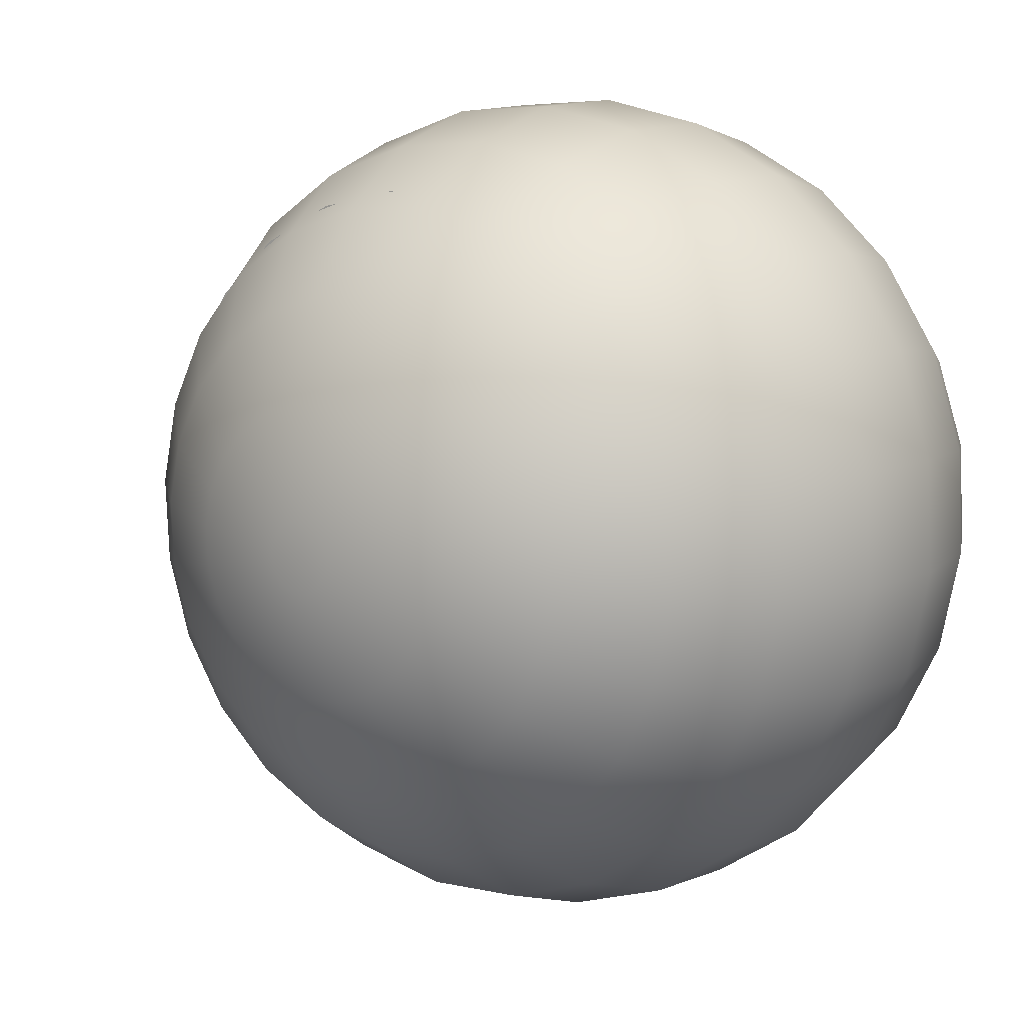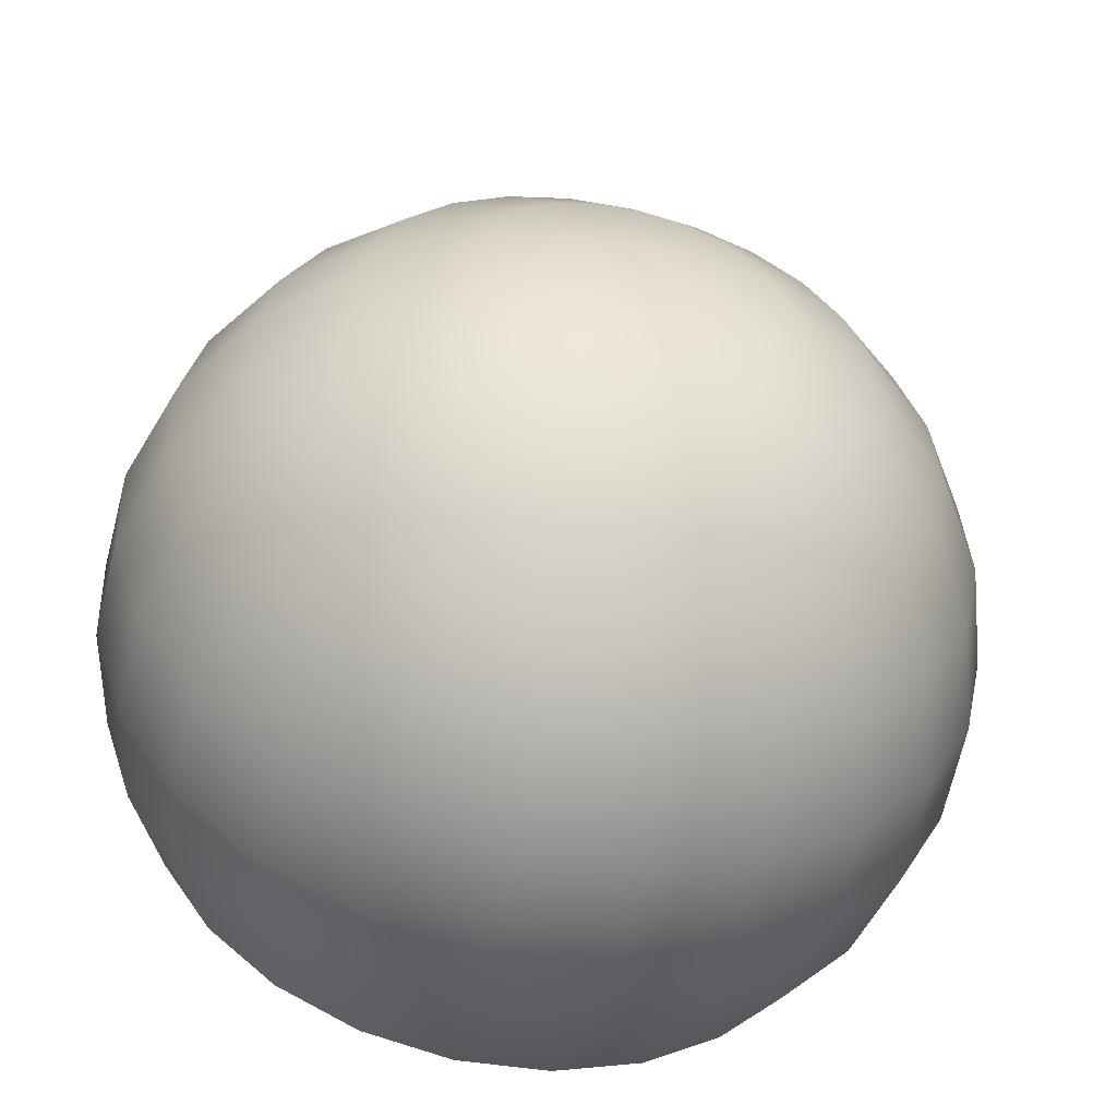
<metadata>
{"format":"obj","ext":"obj","renderer":"f3d","projection":"perspective","resolution":1024,"background":"white","views":[{"elev":9.6,"azim":37.5,"up":"+Z"},{"elev":-54.8,"azim":-12.1,"up":"+Z"}]}
</metadata>
<code>
v -0.2762 0.0569 -0.1325
v -0.2763 -0.01967 -0.05182
v -0.2536 -0.01967 -0.1217
v -0.301 0.0569 -0.05638
v -0.2329 -0.08719 -0.04378
v -0.2327 0.0569 -0.1996
v -0.2801 0.1373 -0.1343
v -0.2802 -0.01967 0.02154
v -0.2138 -0.08719 -0.1027
v -0.2361 -0.08719 0.01808
v -0.2136 -0.01967 -0.1833
v -0.2359 0.1373 -0.2023
v -0.3051 0.1373 -0.05715
v -0.3051 0.0569 0.02351
v -0.1594 -0.1411 -0.07674
v -0.1761 -0.1411 0.01334
v -0.1732 0.0569 -0.2531
v -0.1756 0.1373 -0.2566
v -0.2648 0.2161 -0.127
v -0.2231 0.2161 -0.1914
v -0.2649 -0.01967 0.0934
v -0.2233 -0.08719 0.07866
v -0.1736 -0.1411 -0.0328
v -0.1342 -0.1411 -0.1155
v -0.18 -0.08719 -0.1546
v -0.1665 -0.1411 0.05854
v -0.159 -0.01967 -0.2325
v -0.2885 0.2161 -0.05408
v -0.3094 0.1373 0.02384
v -0.2885 0.0569 0.1018
v -0.09416 -0.1776 -0.04564
v -0.07927 -0.1776 -0.06858
v -0.104 -0.1776 0.007667
v -0.09835 -0.1776 0.03441
v -0.1019 0.0569 -0.2894
v -0.1034 0.1373 -0.2934
v -0.1661 0.2161 -0.2427
v -0.2316 0.2878 -0.1112
v -0.1951 0.2878 -0.1675
v -0.2315 -0.01967 0.1589
v -0.1951 -0.08719 0.1338
v -0.1455 -0.1411 0.0997
v -0.1026 -0.1776 -0.01964
v -0.09988 -0.1411 -0.1464
v -0.05895 -0.1776 -0.08687
v -0.134 -0.08719 -0.1961
v -0.08593 -0.1776 0.05877
v -0.09358 -0.01967 -0.2658
v -0.2523 0.2878 -0.04738
v -0.2925 0.2161 0.02252
v -0.2925 0.1373 0.1032
v -0.2522 0.0569 0.173
v -0.02256 -0.1944 -0.0115
v -0.01895 -0.1944 -0.01707
v -0.01402 -0.1944 -0.02151
v -0.02496 -0.1944 0.001437
v -0.02358 -0.1944 0.007928
v -0.02057 -0.1944 0.01384
v -0.02369 0.0569 -0.3061
v -0.02402 0.1373 -0.3103
v -0.09773 0.2161 -0.2775
v -0.1452 0.2878 -0.2124
v -0.1824 -0.01967 0.2134
v -0.1537 -0.08719 0.1799
v -0.1146 -0.1411 0.134
v -0.06764 -0.1776 0.07909
v -0.02462 -0.1944 -0.00519
v -0.05871 -0.1411 -0.1674
v -0.03459 -0.1776 -0.09929
v -0.008107 -0.1944 -0.02452
v -0.07883 -0.08719 -0.2242
v -0.01613 -0.1944 0.01877
v -0.02172 -0.01967 -0.2811
v -0.2558 0.2878 0.01963
v -0.2766 0.2161 0.09755
v -0.2557 0.1373 0.1754
v -0.1986 0.0569 0.2325
v 0.000381 -0.193 -0.000559
v 0.05164 -0.01967 -0.2773
v 0.0562 0.0569 -0.3019
v -0.0227 0.2161 -0.2935
v -0.08543 0.2878 -0.2428
v -0.1315 0.0569 0.2761
v -0.1207 -0.01967 0.2535
v -0.0758 -0.1411 0.1592
v -0.0447 -0.1776 0.09398
v -0.01056 -0.1944 0.02239
v -0.01352 -0.1411 -0.177
v -0.007846 -0.1776 -0.105
v -0.001616 -0.1944 -0.0259
v -0.01825 -0.08719 -0.2371
v 0.0436 -0.08719 -0.2338
v 0.05698 0.1373 -0.3061
v 0.0539 0.2161 -0.2895
v -0.2419 0.2878 0.08525
v -0.2418 0.2161 0.1659
v -0.2014 0.1373 0.2357
v -0.1334 0.1373 0.2799
v -0.1017 -0.08719 0.2136
v 0.005011 -0.1944 -0.02556
v -0.00425 -0.1944 0.02444
v 0.1215 -0.01967 -0.2546
v 0.1025 -0.08719 -0.2147
v 0.1323 0.0569 -0.2772
v 0.0472 0.2878 -0.2533
v -0.01981 0.2878 -0.2568
v -0.05544 0.0569 0.3008
v -0.05621 0.1373 0.3049
v -0.05088 -0.01967 0.2761
v -0.03186 -0.1411 0.1735
v -0.0187 -0.1776 0.1024
v 0.03262 -0.1411 -0.1746
v 0.01946 -0.1776 -0.1035
v 0.01132 -0.1944 -0.02351
v 0.002378 -0.1944 0.02478
v 0.1341 0.1373 -0.281
v 0.1269 0.2161 -0.2658
v 0.111 0.2878 -0.2325
v -0.2114 0.2878 0.145
v -0.1904 0.2161 0.2229
v -0.1261 0.2161 0.2647
v -0.04283 -0.08719 0.2327
v 0.01689 -0.1944 -0.01989
v 0.04546 -0.1776 -0.0951
v 0.008869 -0.1944 0.0234
v 0.1831 -0.01967 -0.2146
v 0.1544 -0.08719 -0.181
v 0.07656 -0.1411 -0.1603
v 0.1994 0.0569 -0.2336
v 0.02248 -0.01967 0.28
v 0.02445 0.0569 0.305
v -0.05314 0.2161 0.2884
v 0.01902 -0.08719 0.236
v 0.01428 -0.1411 0.1759
v 0.008608 -0.1776 0.1039
v 0.02133 -0.1944 -0.01496
v 0.0684 -0.1776 -0.08021
v 0.03535 -0.1776 0.09817
v 0.01478 -0.1944 0.02039
v 0.2021 0.1373 -0.2368
v 0.1912 0.2161 -0.224
v 0.1673 0.2878 -0.196
v -0.1665 0.2878 0.1949
v 0.02479 0.1373 0.3092
v -0.1102 0.2878 0.2314
v 0.02346 0.2161 0.2924
v 0.02434 -0.1944 -0.009047
v 0.0867 -0.1776 -0.05989
v 0.1153 -0.1411 -0.1352
v 0.05971 -0.1776 0.08575
v 0.01971 -0.1944 0.01595
v 0.2529 0.0569 -0.1742
v 0.2323 -0.01967 -0.16
v 0.2564 0.1373 -0.1766
v 0.09434 -0.01967 0.2647
v 0.0796 -0.08719 0.2231
v 0.1027 0.0569 0.2883
v -0.04643 0.2878 0.2522
v 0.02057 0.2878 0.2557
v 0.05948 -0.1411 0.1663
v 0.02572 -0.1944 -0.002556
v 0.09911 -0.1776 -0.03553
v 0.1462 -0.1411 -0.1008
v 0.1006 -0.1411 0.1453
v 0.08003 -0.1776 0.06746
v 0.02333 -0.1944 0.01038
v 0.1959 -0.08719 -0.135
v 0.2425 0.2161 -0.167
v 0.2122 0.2878 -0.1462
v 0.09849 0.2161 0.2764
v 0.1041 0.1373 0.2923
v 0.08619 0.2878 0.2417
v 0.02538 -0.1944 0.004071
v 0.1048 -0.1776 -0.008786
v 0.1672 -0.1411 -0.05965
v 0.135 -0.1411 0.1144
v 0.09492 -0.1776 0.04453
v 0.2893 0.0569 -0.1029
v 0.2933 0.1373 -0.1043
v 0.2656 -0.01967 -0.09452
v 0.2774 0.2161 -0.09867
v 0.1598 -0.01967 0.2313
v 0.1348 -0.08719 0.195
v 0.174 0.0569 0.252
v 0.1768 -0.1411 -0.01446
v 0.224 -0.08719 -0.07977
v 0.1808 -0.08719 0.1535
v 0.1601 -0.1411 0.07562
v 0.1034 -0.1776 0.01852
v 0.2426 0.2878 -0.08637
v 0.1668 0.2161 0.2416
v 0.146 0.2878 0.2112
v 0.1764 0.1373 0.2555
v 0.2369 -0.08719 -0.01919
v 0.2145 -0.08719 0.1016
v 0.1744 -0.1411 0.03168
v 0.3059 0.0569 -0.02463
v 0.3101 0.1373 -0.02496
v 0.2933 0.2161 -0.02364
v 0.2809 -0.01967 -0.02266
v 0.2566 0.2878 -0.02075
v 0.2144 -0.01967 0.1822
v 0.2334 0.0569 0.1985
v 0.2337 -0.08719 0.04266
v 0.2238 0.2161 0.1903
v 0.1958 0.2878 0.1663
v 0.2367 0.1373 0.2012
v 0.2771 -0.01967 0.0507
v 0.2544 -0.01967 0.1206
v 0.3017 0.0569 0.05526
v 0.3059 0.1373 0.05604
v 0.2893 0.2161 0.05296
v 0.2531 0.2878 0.04626
v 0.277 0.0569 0.1314
v 0.2808 0.1373 0.1332
v 0.2656 0.2161 0.1259
v 0.2324 0.2878 0.1101
v -0.08143 -0.07008 0.2333
v 0.04315 -0.07008 0.2417
v -0.01969 -0.07008 0.2457
v 0.1028 -0.07008 0.2216
v -0.1378 -0.07008 0.2054
v 0.1552 -0.07008 0.1867
v -0.1851 -0.07008 0.1637
v 0.1968 -0.07008 0.1395
v -0.22 -0.07008 0.1113
v 0.2248 -0.07008 0.08304
v -0.2401 -0.07008 0.05165
v 0.2372 -0.07008 0.02131
v -0.2441 -0.07008 -0.01119
v 0.2332 -0.07008 -0.04153
v -0.2317 -0.07008 -0.07292
v 0.2131 -0.07008 -0.1012
v -0.2037 -0.07008 -0.1293
v 0.1782 -0.07008 -0.1536
v -0.1621 -0.07008 -0.1766
v 0.131 -0.07008 -0.1952
v -0.1097 -0.07008 -0.2115
v 0.07454 -0.07008 -0.2232
v -0.05004 -0.07008 -0.2316
v 0.0128 -0.07008 -0.2356
g mesh1_mesh1-geometry
f 1 2 3
f 2 1 4
f 5 3 2
f 3 6 1
f 7 4 1
f 4 8 2
f 3 5 9
f 2 10 5
f 6 3 11
f 12 1 6
f 4 7 13
f 1 12 7
f 8 4 14
f 10 2 8
f 5 15 9
f 9 11 3
f 16 5 10
f 11 17 6
f 6 18 12
f 19 13 7
f 13 14 4
f 20 7 12
f 14 21 8
f 8 22 10
f 15 5 23
f 24 9 15
f 11 9 25
f 5 16 23
f 10 26 16
f 17 11 27
f 18 6 17
f 18 20 12
f 13 19 28
f 7 20 19
f 14 13 29
f 21 14 30
f 22 8 21
f 26 10 22
f 23 31 15
f 9 24 25
f 15 32 24
f 25 27 11
f 33 23 16
f 34 16 26
f 27 35 17
f 17 36 18
f 20 18 37
f 38 28 19
f 28 29 13
f 39 19 20
f 29 30 14
f 30 40 21
f 21 41 22
f 22 42 26
f 31 23 43
f 32 15 31
f 44 25 24
f 45 24 32
f 27 25 46
f 23 33 43
f 16 34 33
f 26 47 34
f 35 27 48
f 36 17 35
f 36 37 18
f 37 39 20
f 28 38 49
f 19 39 38
f 29 28 50
f 30 29 51
f 40 30 52
f 41 21 40
f 42 22 41
f 47 26 42
f 43 53 31
f 31 54 32
f 25 44 46
f 24 45 44
f 32 55 45
f 46 48 27
f 56 43 33
f 57 33 34
f 58 34 47
f 48 59 35
f 35 60 36
f 37 36 61
f 39 37 62
f 49 50 28
f 50 51 29
f 51 52 30
f 52 63 40
f 40 64 41
f 41 65 42
f 42 66 47
f 53 43 67
f 54 31 53
f 55 32 54
f 68 46 44
f 69 44 45
f 70 45 55
f 48 46 71
f 43 56 67
f 33 57 56
f 34 58 57
f 47 72 58
f 59 48 73
f 60 35 59
f 60 61 36
f 61 62 37
f 50 49 74
f 51 50 75
f 52 51 76
f 63 52 77
f 64 40 63
f 65 41 64
f 66 42 65
f 72 47 66
f 53 67 78
f 54 53 78
f 55 54 78
f 46 68 71
f 44 69 68
f 45 70 69
f 70 55 78
f 71 73 48
f 67 56 78
f 78 56 57
f 78 57 58
f 78 58 72
f 79 59 73
f 80 60 59
f 61 60 81
f 62 61 82
f 74 75 50
f 75 76 51
f 76 77 52
f 83 63 77
f 84 64 63
f 64 85 65
f 65 86 66
f 66 87 72
f 88 71 68
f 89 68 69
f 90 69 70
f 90 70 78
f 73 71 91
f 78 72 87
f 59 79 80
f 73 92 79
f 60 80 93
f 60 94 81
f 81 82 61
f 75 74 95
f 76 75 96
f 77 76 97
f 63 83 84
f 77 98 83
f 64 84 99
f 85 64 99
f 86 65 85
f 87 66 86
f 71 88 91
f 68 89 88
f 69 90 89
f 90 78 100
f 92 73 91
f 78 87 101
f 102 80 79
f 103 79 92
f 104 93 80
f 94 60 93
f 105 81 94
f 82 81 106
f 95 96 75
f 96 97 76
f 98 77 97
f 107 84 83
f 108 83 98
f 109 99 84
f 99 110 85
f 85 111 86
f 86 101 87
f 88 92 91
f 89 112 88
f 90 113 89
f 100 78 114
f 113 90 100
f 78 101 115
f 80 102 104
f 79 103 102
f 112 103 92
f 93 104 116
f 93 117 94
f 81 105 106
f 94 118 105
f 96 95 119
f 97 96 120
f 120 98 97
f 84 107 109
f 83 108 107
f 121 108 98
f 99 109 122
f 110 99 122
f 111 85 110
f 101 86 111
f 92 88 112
f 112 89 113
f 114 78 123
f 124 100 114
f 100 124 113
f 111 115 101
f 78 115 125
f 126 104 102
f 127 102 103
f 103 112 128
f 129 116 104
f 117 93 116
f 118 94 117
f 119 120 96
f 98 120 121
f 107 130 109
f 108 131 107
f 108 121 132
f 109 133 122
f 122 134 110
f 110 135 111
f 113 128 112
f 123 78 136
f 137 114 123
f 114 137 124
f 128 113 124
f 115 111 135
f 115 138 125
f 78 125 139
f 104 126 129
f 102 127 126
f 128 127 103
f 116 129 140
f 116 141 117
f 117 142 118
f 120 119 143
f 143 121 120
f 130 107 131
f 133 109 130
f 131 108 144
f 145 132 121
f 146 108 132
f 134 122 133
f 135 110 134
f 136 78 147
f 148 123 136
f 123 148 137
f 149 124 137
f 124 149 128
f 138 115 135
f 150 125 138
f 125 150 139
f 78 139 151
f 126 152 129
f 127 153 126
f 127 128 149
f 129 154 140
f 141 116 140
f 142 117 141
f 121 143 145
f 131 155 130
f 130 156 133
f 108 146 144
f 144 157 131
f 132 145 158
f 132 159 146
f 156 134 133
f 160 135 134
f 147 78 161
f 162 136 147
f 136 162 148
f 163 137 148
f 137 163 149
f 135 160 138
f 138 164 150
f 165 139 150
f 139 165 151
f 78 151 166
f 152 126 153
f 154 129 152
f 153 127 167
f 149 167 127
f 168 140 154
f 140 168 141
f 141 169 142
f 155 131 157
f 156 130 155
f 170 144 146
f 157 144 171
f 159 132 158
f 172 146 159
f 134 156 160
f 161 78 173
f 174 147 161
f 147 174 162
f 175 148 162
f 148 175 163
f 167 149 163
f 164 138 160
f 176 150 164
f 150 176 165
f 177 151 165
f 151 177 166
f 78 166 173
f 153 178 152
f 152 179 154
f 167 180 153
f 154 181 168
f 169 141 168
f 157 182 155
f 155 183 156
f 144 170 171
f 146 172 170
f 171 184 157
f 183 160 156
f 173 174 161
f 185 162 174
f 162 185 175
f 186 163 175
f 163 186 167
f 160 183 164
f 164 187 176
f 188 165 176
f 165 188 177
f 189 166 177
f 166 189 173
f 178 153 180
f 179 152 178
f 181 154 179
f 180 167 186
f 190 168 181
f 168 190 169
f 182 157 184
f 183 155 182
f 191 171 170
f 192 170 172
f 184 171 193
f 174 173 189
f 189 185 174
f 194 175 185
f 175 194 186
f 187 164 183
f 195 176 187
f 176 195 188
f 196 177 188
f 177 196 189
f 180 197 178
f 178 198 179
f 179 199 181
f 186 200 180
f 181 201 190
f 184 202 182
f 182 187 183
f 171 191 193
f 170 192 191
f 193 203 184
f 185 189 196
f 196 194 185
f 200 186 194
f 202 195 187
f 204 188 195
f 188 204 196
f 197 180 200
f 198 178 197
f 199 179 198
f 201 181 199
f 202 184 203
f 187 182 202
f 205 193 191
f 206 191 192
f 203 193 207
f 194 196 204
f 194 208 200
f 195 202 209
f 209 204 195
f 200 210 197
f 197 211 198
f 198 212 199
f 199 213 201
f 203 209 202
f 193 205 207
f 191 206 205
f 207 214 203
f 208 194 204
f 210 200 208
f 204 209 208
f 211 197 210
f 212 198 211
f 213 199 212
f 209 203 214
f 205 215 207
f 206 216 205
f 214 207 215
f 208 214 210
f 214 208 209
f 210 215 211
f 211 216 212
f 212 217 213
f 215 205 216
f 216 206 217
f 215 210 214
f 216 211 215
f 217 212 216
g mesh1_mesh1-geometry
f 3 2 1
f 4 1 2
f 2 3 5
f 1 6 3
f 1 4 7
f 2 8 4
f 9 5 3
f 5 10 2
f 11 3 6
f 6 1 12
f 13 7 4
f 7 12 1
f 14 4 8
f 8 2 10
f 9 15 5
f 3 11 9
f 10 5 16
f 6 17 11
f 12 18 6
f 7 13 19
f 4 14 13
f 12 7 20
f 8 21 14
f 10 22 8
f 23 5 15
f 15 9 24
f 25 9 11
f 23 16 5
f 16 26 10
f 27 11 17
f 17 6 18
f 12 20 18
f 28 19 13
f 19 20 7
f 29 13 14
f 30 14 21
f 21 8 22
f 22 10 26
f 15 31 23
f 25 24 9
f 24 32 15
f 11 27 25
f 16 23 33
f 26 16 34
f 17 35 27
f 18 36 17
f 37 18 20
f 19 28 38
f 13 29 28
f 20 19 39
f 14 30 29
f 21 40 30
f 22 41 21
f 26 42 22
f 43 23 31
f 31 15 32
f 24 25 44
f 32 24 45
f 46 25 27
f 43 33 23
f 33 34 16
f 34 47 26
f 48 27 35
f 35 17 36
f 18 37 36
f 20 39 37
f 49 38 28
f 38 39 19
f 50 28 29
f 51 29 30
f 52 30 40
f 40 21 41
f 41 22 42
f 42 26 47
f 31 53 43
f 32 54 31
f 46 44 25
f 44 45 24
f 45 55 32
f 27 48 46
f 33 43 56
f 34 33 57
f 47 34 58
f 35 59 48
f 36 60 35
f 61 36 37
f 62 37 39
f 28 50 49
f 29 51 50
f 30 52 51
f 40 63 52
f 41 64 40
f 42 65 41
f 47 66 42
f 67 43 53
f 53 31 54
f 54 32 55
f 44 46 68
f 45 44 69
f 55 45 70
f 71 46 48
f 67 56 43
f 56 57 33
f 57 58 34
f 58 72 47
f 73 48 59
f 59 35 60
f 36 61 60
f 37 62 61
f 74 49 50
f 75 50 51
f 76 51 52
f 77 52 63
f 63 40 64
f 64 41 65
f 65 42 66
f 66 47 72
f 78 67 53
f 78 53 54
f 78 54 55
f 71 68 46
f 68 69 44
f 69 70 45
f 78 55 70
f 48 73 71
f 78 56 67
f 57 56 78
f 58 57 78
f 72 58 78
f 73 59 79
f 59 60 80
f 81 60 61
f 82 61 62
f 50 75 74
f 51 76 75
f 52 77 76
f 77 63 83
f 63 64 84
f 65 85 64
f 66 86 65
f 72 87 66
f 68 71 88
f 69 68 89
f 70 69 90
f 78 70 90
f 91 71 73
f 87 72 78
f 80 79 59
f 79 92 73
f 93 80 60
f 81 94 60
f 61 82 81
f 95 74 75
f 96 75 76
f 97 76 77
f 84 83 63
f 83 98 77
f 99 84 64
f 99 64 85
f 85 65 86
f 86 66 87
f 91 88 71
f 88 89 68
f 89 90 69
f 100 78 90
f 91 73 92
f 101 87 78
f 79 80 102
f 92 79 103
f 80 93 104
f 93 60 94
f 94 81 105
f 106 81 82
f 75 96 95
f 76 97 96
f 97 77 98
f 83 84 107
f 98 83 108
f 84 99 109
f 85 110 99
f 86 111 85
f 87 101 86
f 91 92 88
f 88 112 89
f 89 113 90
f 114 78 100
f 100 90 113
f 115 101 78
f 104 102 80
f 102 103 79
f 92 103 112
f 116 104 93
f 94 117 93
f 106 105 81
f 105 118 94
f 119 95 96
f 120 96 97
f 97 98 120
f 109 107 84
f 107 108 83
f 98 108 121
f 122 109 99
f 122 99 110
f 110 85 111
f 111 86 101
f 112 88 92
f 113 89 112
f 123 78 114
f 114 100 124
f 113 124 100
f 101 115 111
f 125 115 78
f 102 104 126
f 103 102 127
f 128 112 103
f 104 116 129
f 116 93 117
f 117 94 118
f 96 120 119
f 121 120 98
f 109 130 107
f 107 131 108
f 132 121 108
f 122 133 109
f 110 134 122
f 111 135 110
f 112 128 113
f 136 78 123
f 123 114 137
f 124 137 114
f 124 113 128
f 135 111 115
f 125 138 115
f 139 125 78
f 129 126 104
f 126 127 102
f 103 127 128
f 140 129 116
f 117 141 116
f 118 142 117
f 143 119 120
f 120 121 143
f 131 107 130
f 130 109 133
f 144 108 131
f 121 132 145
f 132 108 146
f 133 122 134
f 134 110 135
f 147 78 136
f 136 123 148
f 137 148 123
f 137 124 149
f 128 149 124
f 135 115 138
f 138 125 150
f 139 150 125
f 151 139 78
f 129 152 126
f 126 153 127
f 149 128 127
f 140 154 129
f 140 116 141
f 141 117 142
f 145 143 121
f 130 155 131
f 133 156 130
f 144 146 108
f 131 157 144
f 158 145 132
f 146 159 132
f 133 134 156
f 134 135 160
f 161 78 147
f 147 136 162
f 148 162 136
f 148 137 163
f 149 163 137
f 138 160 135
f 150 164 138
f 150 139 165
f 151 165 139
f 166 151 78
f 153 126 152
f 152 129 154
f 167 127 153
f 127 167 149
f 154 140 168
f 141 168 140
f 142 169 141
f 157 131 155
f 155 130 156
f 146 144 170
f 171 144 157
f 158 132 159
f 159 146 172
f 160 156 134
f 173 78 161
f 161 147 174
f 162 174 147
f 162 148 175
f 163 175 148
f 163 149 167
f 160 138 164
f 164 150 176
f 165 176 150
f 165 151 177
f 166 177 151
f 173 166 78
f 152 178 153
f 154 179 152
f 153 180 167
f 168 181 154
f 168 141 169
f 155 182 157
f 156 183 155
f 171 170 144
f 170 172 146
f 157 184 171
f 156 160 183
f 161 174 173
f 174 162 185
f 175 185 162
f 175 163 186
f 167 186 163
f 164 183 160
f 176 187 164
f 176 165 188
f 177 188 165
f 177 166 189
f 173 189 166
f 180 153 178
f 178 152 179
f 179 154 181
f 186 167 180
f 181 168 190
f 169 190 168
f 184 157 182
f 182 155 183
f 170 171 191
f 172 170 192
f 193 171 184
f 189 173 174
f 174 185 189
f 185 175 194
f 186 194 175
f 183 164 187
f 187 176 195
f 188 195 176
f 188 177 196
f 189 196 177
f 178 197 180
f 179 198 178
f 181 199 179
f 180 200 186
f 190 201 181
f 182 202 184
f 183 187 182
f 193 191 171
f 191 192 170
f 184 203 193
f 196 189 185
f 185 194 196
f 194 186 200
f 187 195 202
f 195 188 204
f 196 204 188
f 200 180 197
f 197 178 198
f 198 179 199
f 199 181 201
f 203 184 202
f 202 182 187
f 191 193 205
f 192 191 206
f 207 193 203
f 204 196 194
f 200 208 194
f 209 202 195
f 195 204 209
f 197 210 200
f 198 211 197
f 199 212 198
f 201 213 199
f 202 209 203
f 207 205 193
f 205 206 191
f 203 214 207
f 204 194 208
f 208 200 210
f 208 209 204
f 210 197 211
f 211 198 212
f 212 199 213
f 214 203 209
f 207 215 205
f 205 216 206
f 215 207 214
f 210 214 208
f 209 208 214
f 211 215 210
f 212 216 211
f 213 217 212
f 216 205 215
f 217 206 216
f 214 210 215
f 215 211 216
f 216 212 217
g mesh2_mesh2-geometry
f 218 219 220
f 219 218 221
f 221 218 222
f 221 222 223
f 223 222 224
f 223 224 225
f 225 224 226
f 225 226 227
f 227 226 228
f 227 228 229
f 229 228 230
f 229 230 231
f 231 230 232
f 231 232 233
f 233 232 234
f 233 234 235
f 235 234 236
f 235 236 237
f 237 236 238
f 237 238 239
f 239 238 240
f 239 240 241
g mesh2_mesh2-geometry
f 220 219 218
f 221 218 219
f 222 218 221
f 223 222 221
f 224 222 223
f 225 224 223
f 226 224 225
f 227 226 225
f 228 226 227
f 229 228 227
f 230 228 229
f 231 230 229
f 232 230 231
f 233 232 231
f 234 232 233
f 235 234 233
f 236 234 235
f 237 236 235
f 238 236 237
f 239 238 237
f 240 238 239
f 241 240 239

</code>
